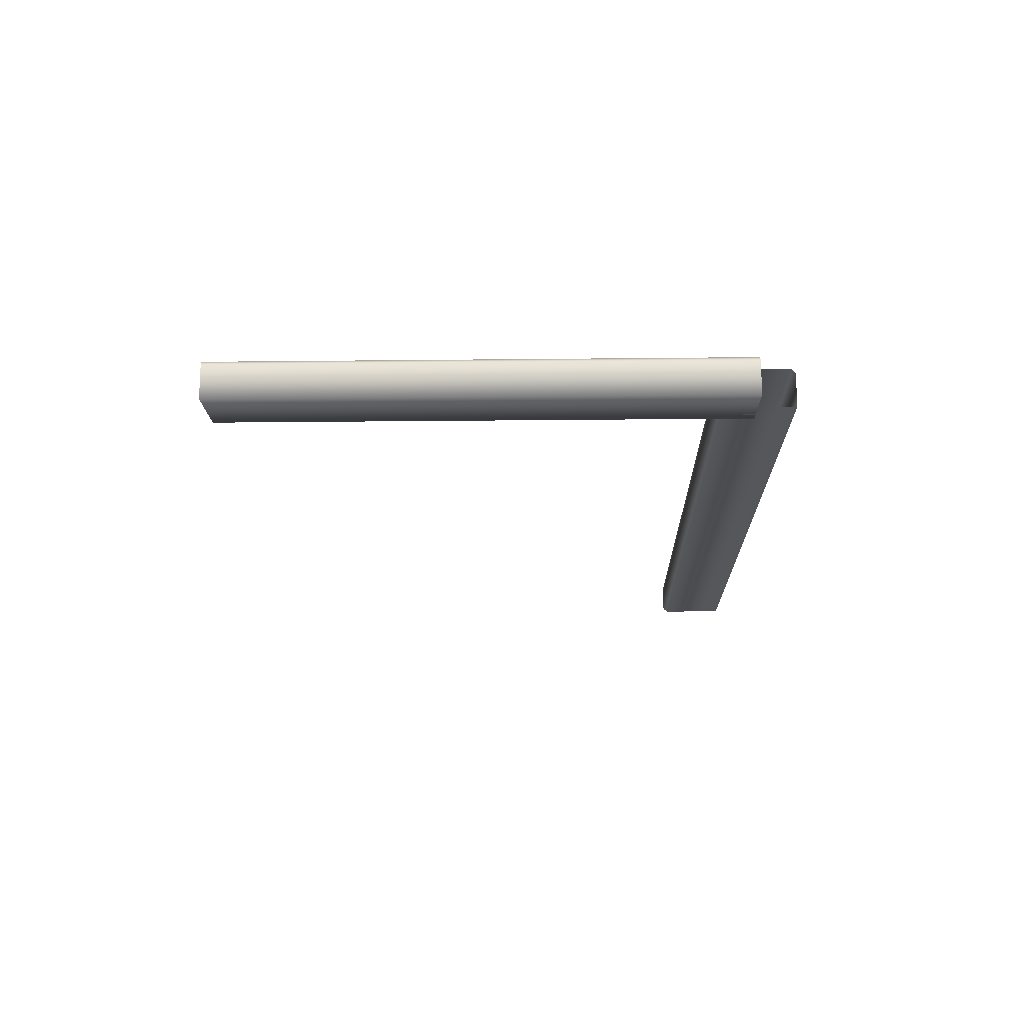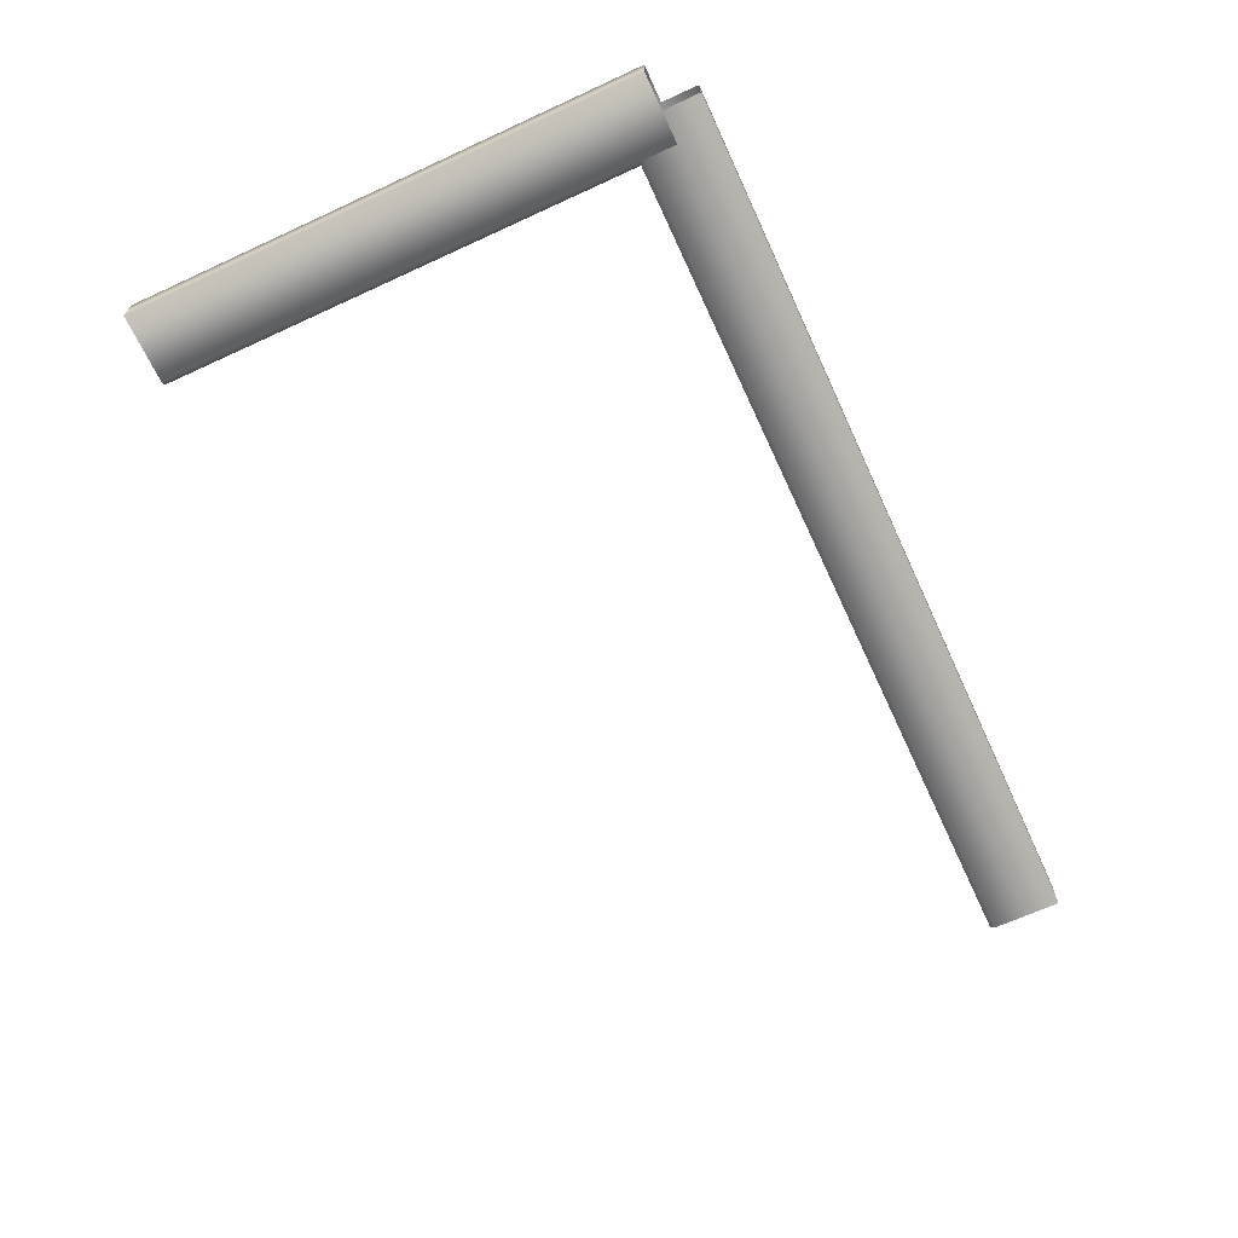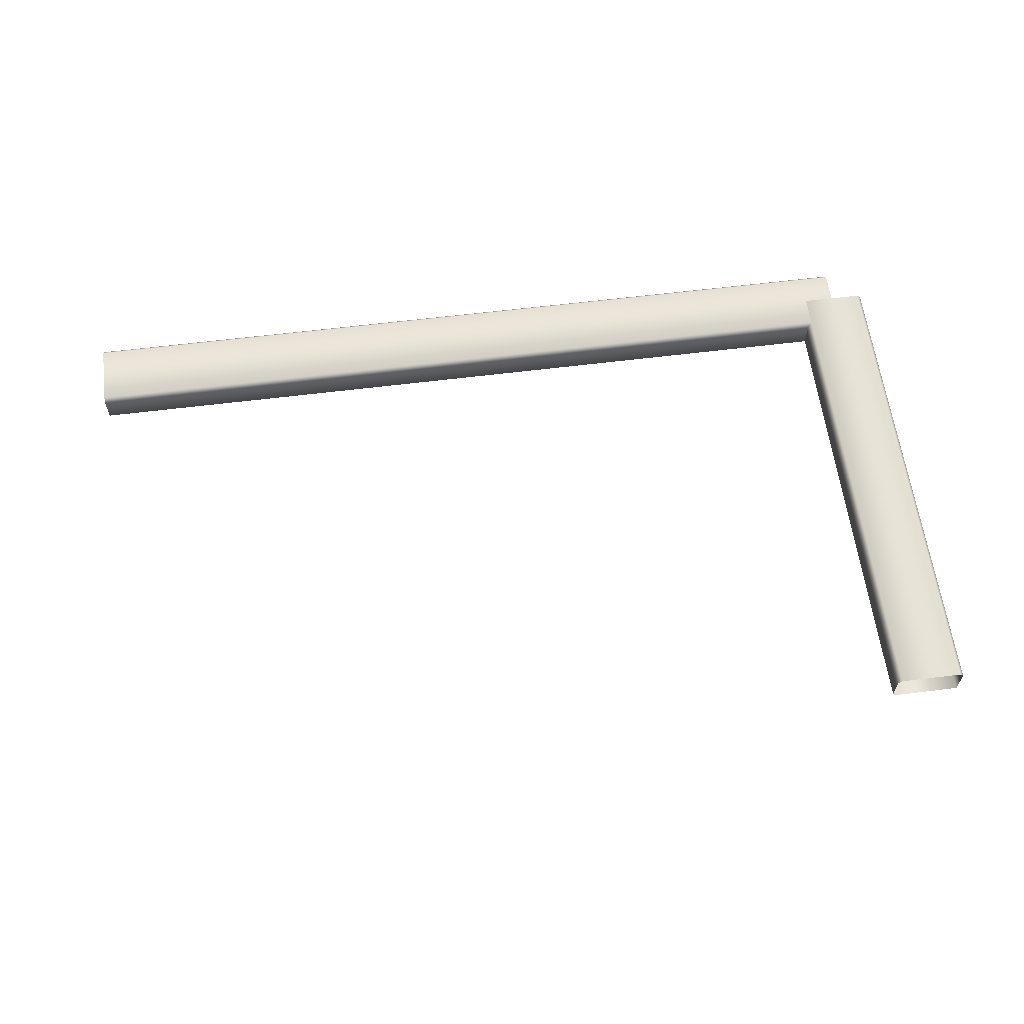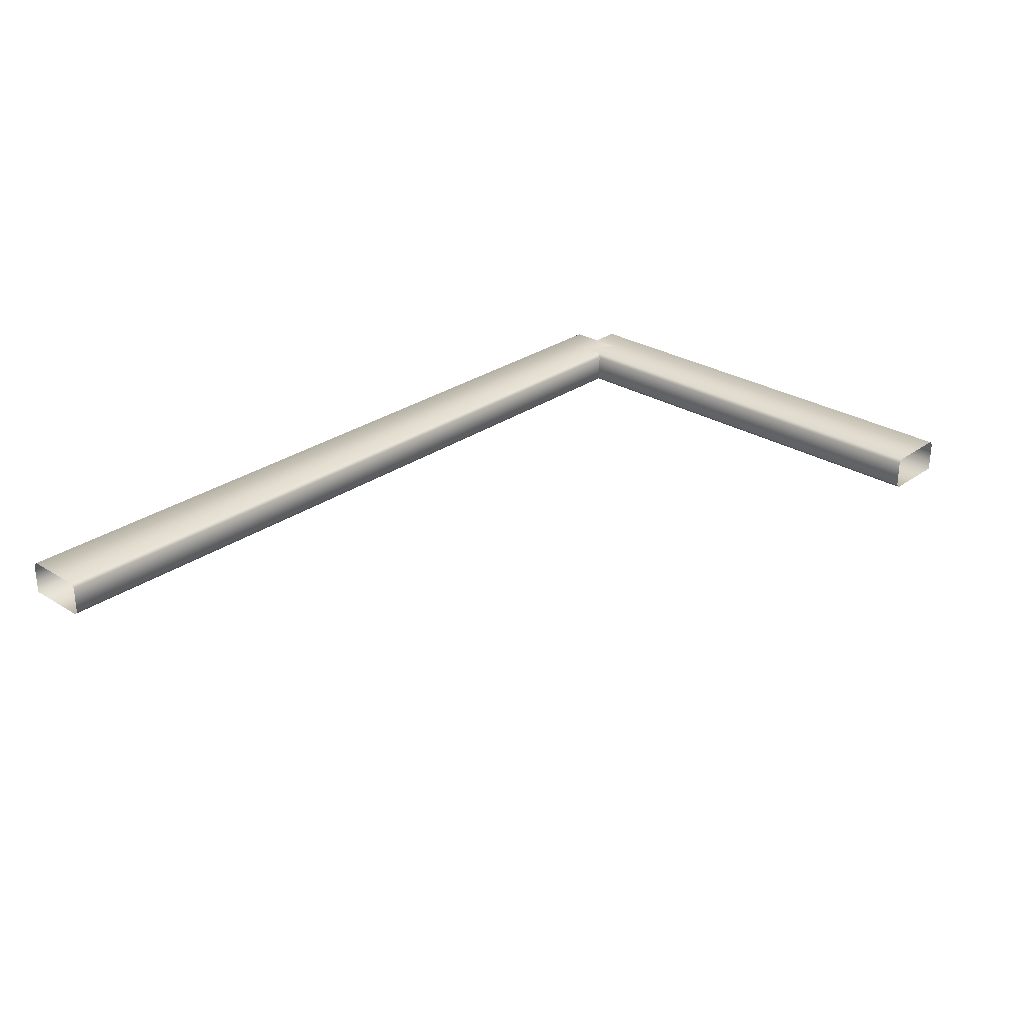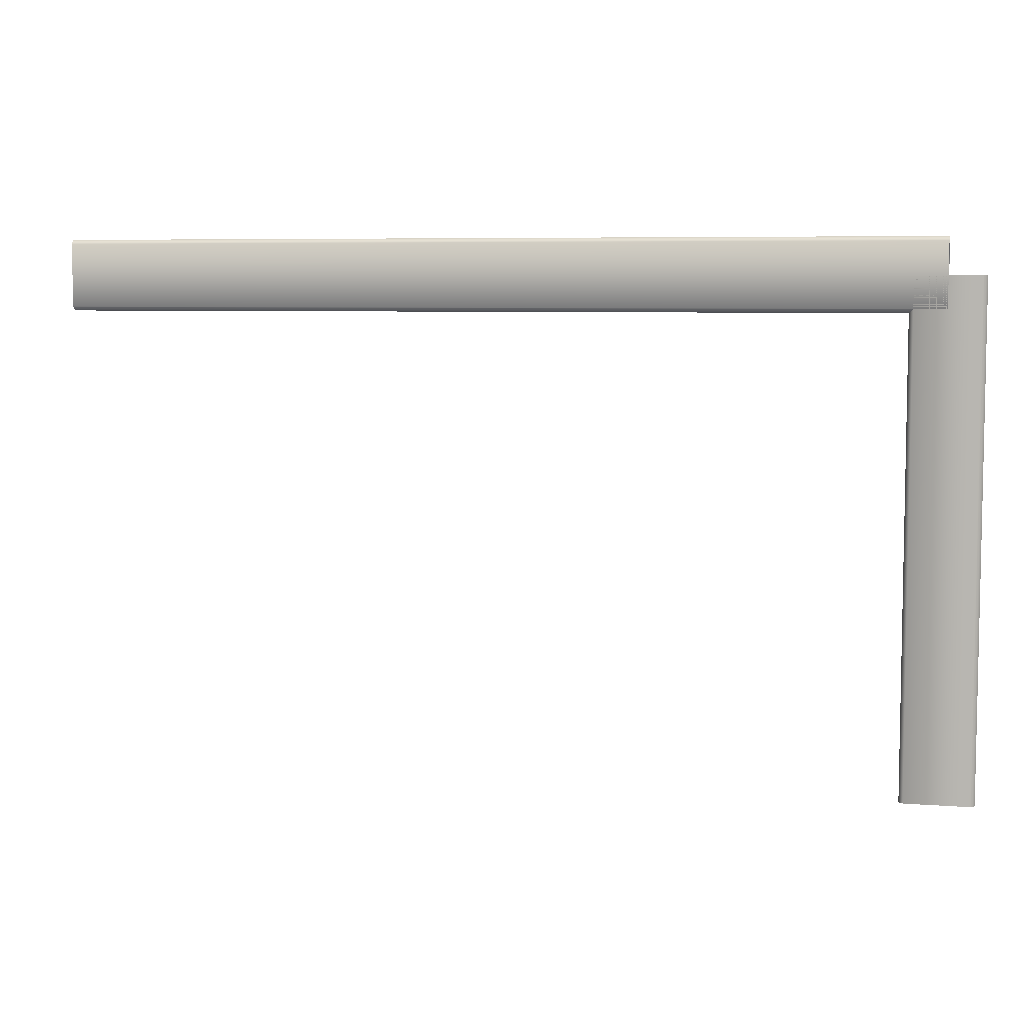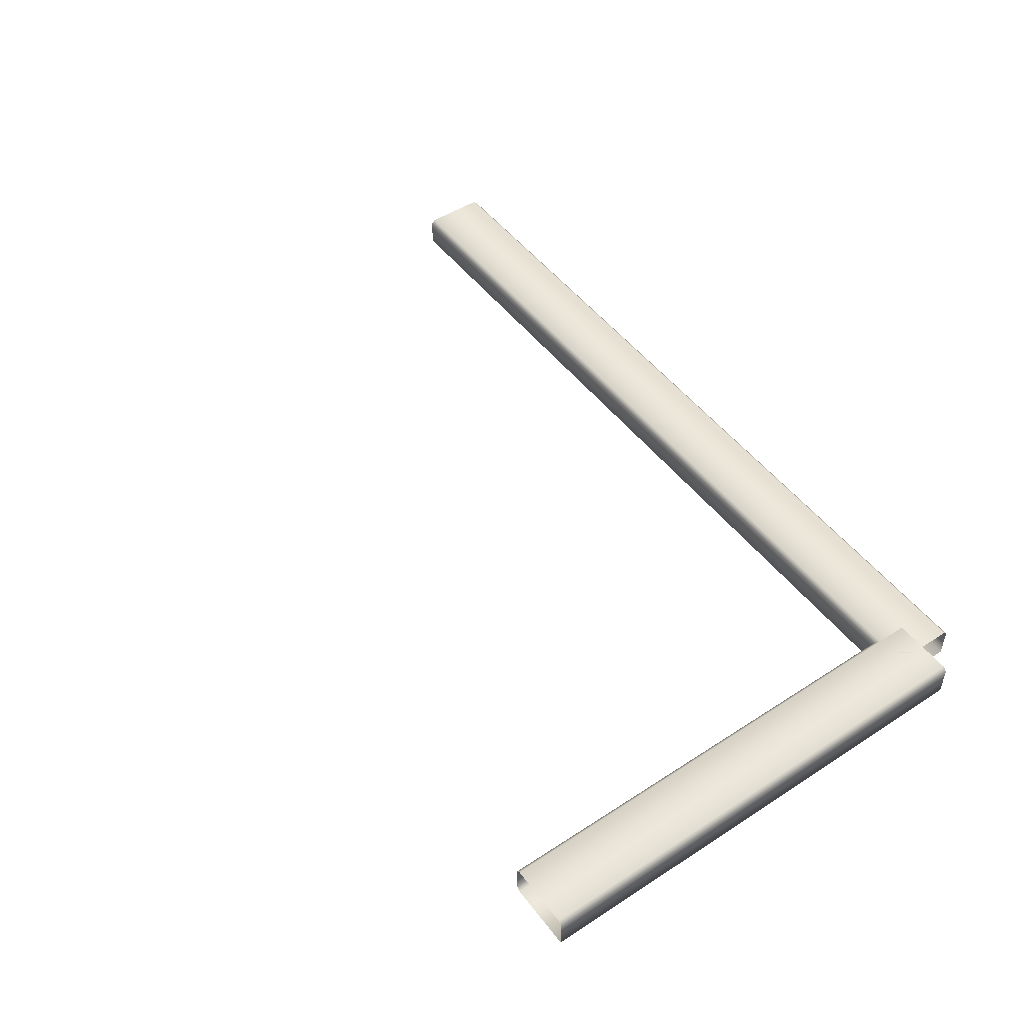
<metadata>
{"format":"obj","ext":"obj","renderer":"f3d","projection":"perspective","resolution":1024,"background":"white","views":[{"elev":-15.4,"azim":-88.6,"up":"+Y"},{"elev":-66.1,"azim":-65.2,"up":"+Y"},{"elev":60.9,"azim":172.7,"up":"+Y"},{"elev":27.9,"azim":133.1,"up":"+Y"},{"elev":6.4,"azim":-167.4,"up":"+Z"},{"elev":49.4,"azim":-125.7,"up":"+Y"}]}
</metadata>
<code>
g Lev9_TopSectionBannistersAndTrim_NonRef
v 0.5 1.65 4.203
v -0.1045 1.65 4.838
v 0.5 1.65 4.838
v 0.5 1.96 4.838
v -0.1045 1.96 4.838
v 0.5 2 4.798
v -0.1045 1.65 4.203
v -0.4129 1.65 4.838
v -0.1045 1.69 4.163
v 0.5 1.69 4.163
v -0.1045 1.96 4.163
v 0.5 1.96 4.163
v -0.1045 2 4.203
v 0.5 2 4.203
v -0.1045 2 4.798
v -0.4129 2 4.203
v -0.4129 1.96 4.163
v -0.4129 1.69 4.163
v -0.4129 1.96 4.838
v -0.4129 2 4.798
v -0.4129 1.65 4.203
v -2.678 2 4.203
v -2.678 1.65 4.838
v -2.678 1.96 4.163
v -2.678 1.96 4.838
v -2.678 1.69 4.163
v -2.678 2 4.798
v -2.678 1.65 4.203
v -2.991 2 4.203
v -2.991 1.65 4.838
v -2.991 1.96 4.163
v -2.991 1.96 4.838
v -2.991 1.69 4.163
v -2.991 2 4.798
v -2.991 1.65 4.203
v -4.276 2 4.203
v -4.276 1.65 4.838
v -4.276 1.96 4.163
v -4.276 1.96 4.838
v -4.276 1.69 4.163
v -4.276 2 4.798
v -4.276 1.65 4.203
v -4.575 2 4.203
v -4.575 1.65 4.838
v -4.575 1.96 4.163
v -4.575 1.96 4.838
v -4.575 1.69 4.163
v -4.575 2 4.798
v -4.575 1.65 4.203
v -6.82 2 4.203
v -6.82 1.65 4.838
v -6.82 1.96 4.163
v -6.82 1.96 4.838
v -6.82 1.69 4.163
v -6.82 2 4.798
v -6.82 1.65 4.203
v -7.141 2 4.203
v -7.141 1.65 4.838
v -7.141 1.96 4.163
v -7.141 1.96 4.838
v -7.141 1.69 4.163
v -7.141 2 4.798
v -7.141 1.65 4.203
v -7.75 2 4.203
v -7.75 1.96 4.163
v -7.75 2 4.798
v -7.75 1.69 4.163
v -7.75 1.96 4.838
v -7.75 1.65 4.203
v -7.75 1.65 4.838
v -8.088 1.96 4.5
v -8.088 1.65 4.5
v -8.088 1.65 3.892
v -7.452 1.65 4.5
v -8.088 1.96 3.892
v -8.048 2 4.5
v -7.452 1.65 3.892
v -8.088 1.65 3.486
v -7.413 1.69 3.892
v -7.413 1.69 4.5
v -7.413 1.96 3.892
v -7.413 1.96 4.5
v -7.452 2 3.892
v -7.452 2 4.5
v -8.048 2 3.892
v -7.452 2 3.486
v -7.413 1.96 3.486
v -7.413 1.69 3.486
v -8.088 1.96 3.486
v -8.048 2 3.486
v -7.452 1.65 3.486
v -7.452 2 2.116
v -8.088 1.65 2.116
v -7.413 1.96 2.116
v -8.088 1.96 2.116
v -7.413 1.69 2.116
v -8.048 2 2.116
v -7.452 1.65 2.116
v -7.452 2 0.7462
v -8.088 1.65 0.7462
v -7.413 1.96 0.7462
v -8.088 1.96 0.7462
v -7.413 1.69 0.7462
v -8.048 2 0.7462
v -7.452 1.65 0.7462
v -7.452 2 0.3495
v -8.088 1.65 0.3495
v -7.413 1.96 0.3495
v -8.088 1.96 0.3495
v -7.413 1.69 0.3495
v -8.048 2 0.3495
v -7.452 1.65 0.3495
v -7.452 2 -0.25
v -7.413 1.96 -0.25
v -8.048 2 -0.25
v -7.413 1.69 -0.25
v -8.088 1.96 -0.25
v -7.452 1.65 -0.25
v -8.088 1.65 -0.25
g Lev9_TopSectionBannistersAndTrim_NonRef_0
f 3 2 1
f 2 3 4
f 5 2 4
f 5 4 6
f 2 7 1
f 8 2 5
f 2 8 7
f 7 9 1
f 9 10 1
f 10 9 11
f 12 10 11
f 12 11 13
f 14 12 13
f 6 14 13
f 15 5 6
f 15 6 13
f 13 11 16
f 15 13 16
f 11 9 17
f 11 17 16
f 18 9 7
f 9 18 17
f 19 5 15
f 19 8 5
f 20 15 16
f 20 19 15
f 8 21 7
f 21 18 7
f 16 17 22
f 20 16 22
f 23 8 19
f 8 23 21
f 17 18 24
f 17 24 22
f 25 19 20
f 25 23 19
f 26 18 21
f 18 26 24
f 27 20 22
f 27 25 20
f 23 28 21
f 28 26 21
f 22 24 29
f 27 22 29
f 30 23 25
f 23 30 28
f 24 26 31
f 24 31 29
f 32 25 27
f 32 30 25
f 33 26 28
f 26 33 31
f 34 27 29
f 34 32 27
f 30 35 28
f 35 33 28
f 29 31 36
f 34 29 36
f 37 30 32
f 30 37 35
f 31 33 38
f 31 38 36
f 39 32 34
f 39 37 32
f 40 33 35
f 33 40 38
f 41 34 36
f 41 39 34
f 37 42 35
f 42 40 35
f 36 38 43
f 41 36 43
f 44 37 39
f 37 44 42
f 38 40 45
f 38 45 43
f 46 39 41
f 46 44 39
f 47 40 42
f 40 47 45
f 48 41 43
f 48 46 41
f 44 49 42
f 49 47 42
f 43 45 50
f 48 43 50
f 51 44 46
f 44 51 49
f 45 47 52
f 45 52 50
f 53 46 48
f 53 51 46
f 54 47 49
f 47 54 52
f 55 48 50
f 55 53 48
f 51 56 49
f 56 54 49
f 50 52 57
f 55 50 57
f 58 51 53
f 51 58 56
f 52 54 59
f 52 59 57
f 60 53 55
f 60 58 53
f 61 54 56
f 54 61 59
f 62 55 57
f 62 60 55
f 58 63 56
f 63 61 56
f 57 59 64
f 62 57 64
f 59 65 64
f 59 61 65
f 66 62 64
f 61 67 65
f 67 61 63
f 66 68 62
f 68 60 62
f 69 67 63
f 68 70 60
f 70 58 60
f 70 69 63
f 58 70 63
f 73 72 71
f 72 73 74
f 75 73 71
f 75 71 76
f 73 77 74
f 78 73 75
f 73 78 77
f 77 79 74
f 79 80 74
f 80 79 81
f 82 80 81
f 82 81 83
f 84 82 83
f 84 83 76
f 85 75 76
f 83 85 76
f 83 81 86
f 83 86 85
f 81 79 87
f 81 87 86
f 88 79 77
f 79 88 87
f 89 75 85
f 89 78 75
f 86 90 85
f 90 89 85
f 78 91 77
f 91 88 77
f 86 87 92
f 86 92 90
f 93 78 89
f 78 93 91
f 87 88 94
f 87 94 92
f 95 89 90
f 95 93 89
f 96 88 91
f 88 96 94
f 92 97 90
f 97 95 90
f 93 98 91
f 98 96 91
f 92 94 99
f 92 99 97
f 100 93 95
f 93 100 98
f 94 96 101
f 94 101 99
f 102 95 97
f 102 100 95
f 103 96 98
f 96 103 101
f 99 104 97
f 104 102 97
f 100 105 98
f 105 103 98
f 99 101 106
f 99 106 104
f 107 100 102
f 100 107 105
f 101 103 108
f 101 108 106
f 109 102 104
f 109 107 102
f 110 103 105
f 103 110 108
f 106 111 104
f 111 109 104
f 107 112 105
f 112 110 105
f 106 108 113
f 106 113 111
f 108 114 113
f 108 110 114
f 113 115 111
f 110 116 114
f 116 110 112
f 115 117 111
f 117 109 111
f 118 116 112
f 117 119 109
f 119 107 109
f 119 118 112
f 107 119 112

</code>
